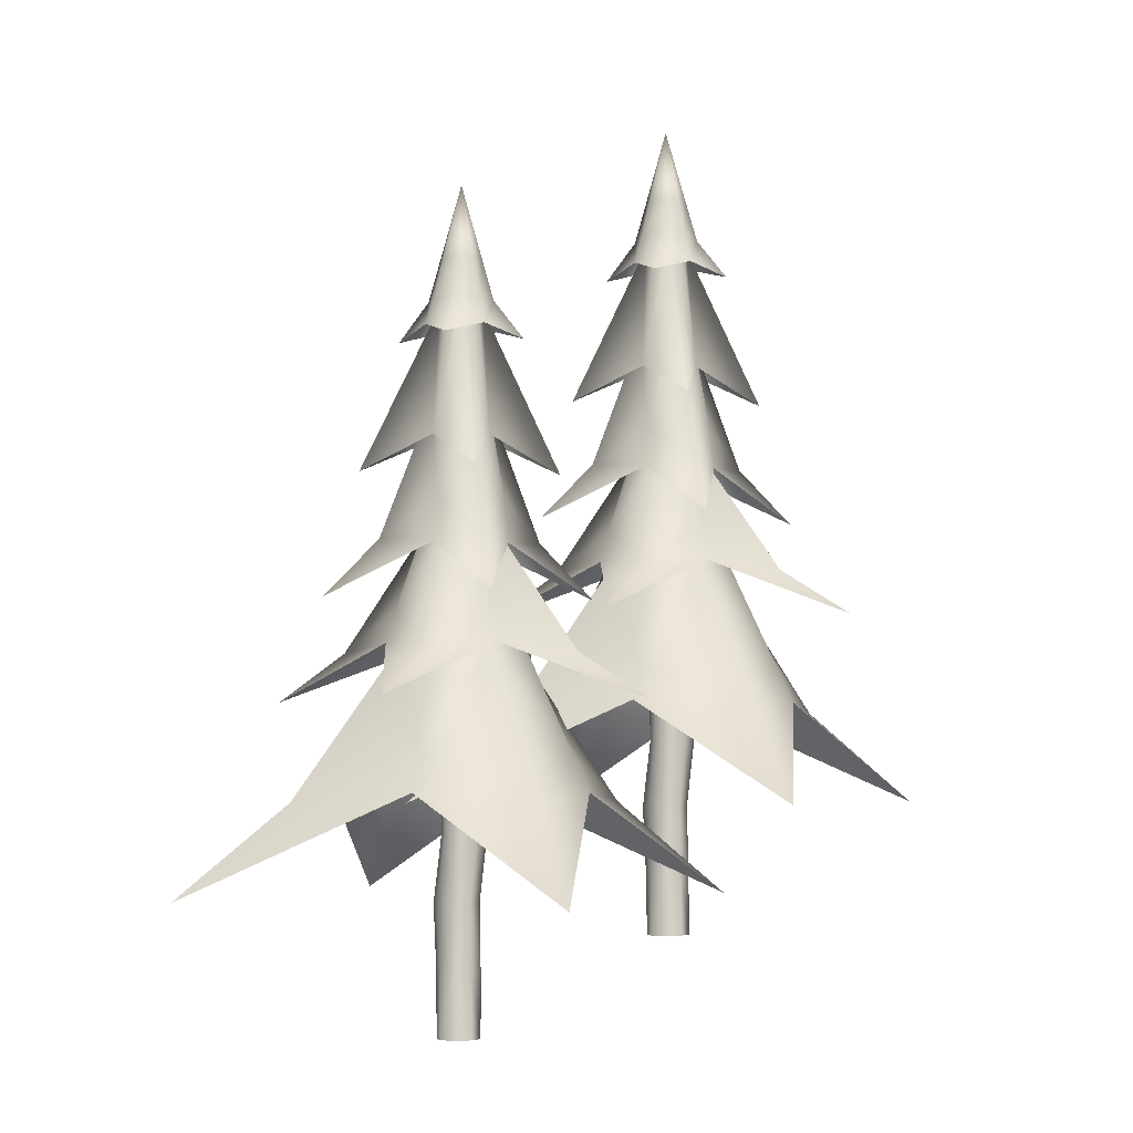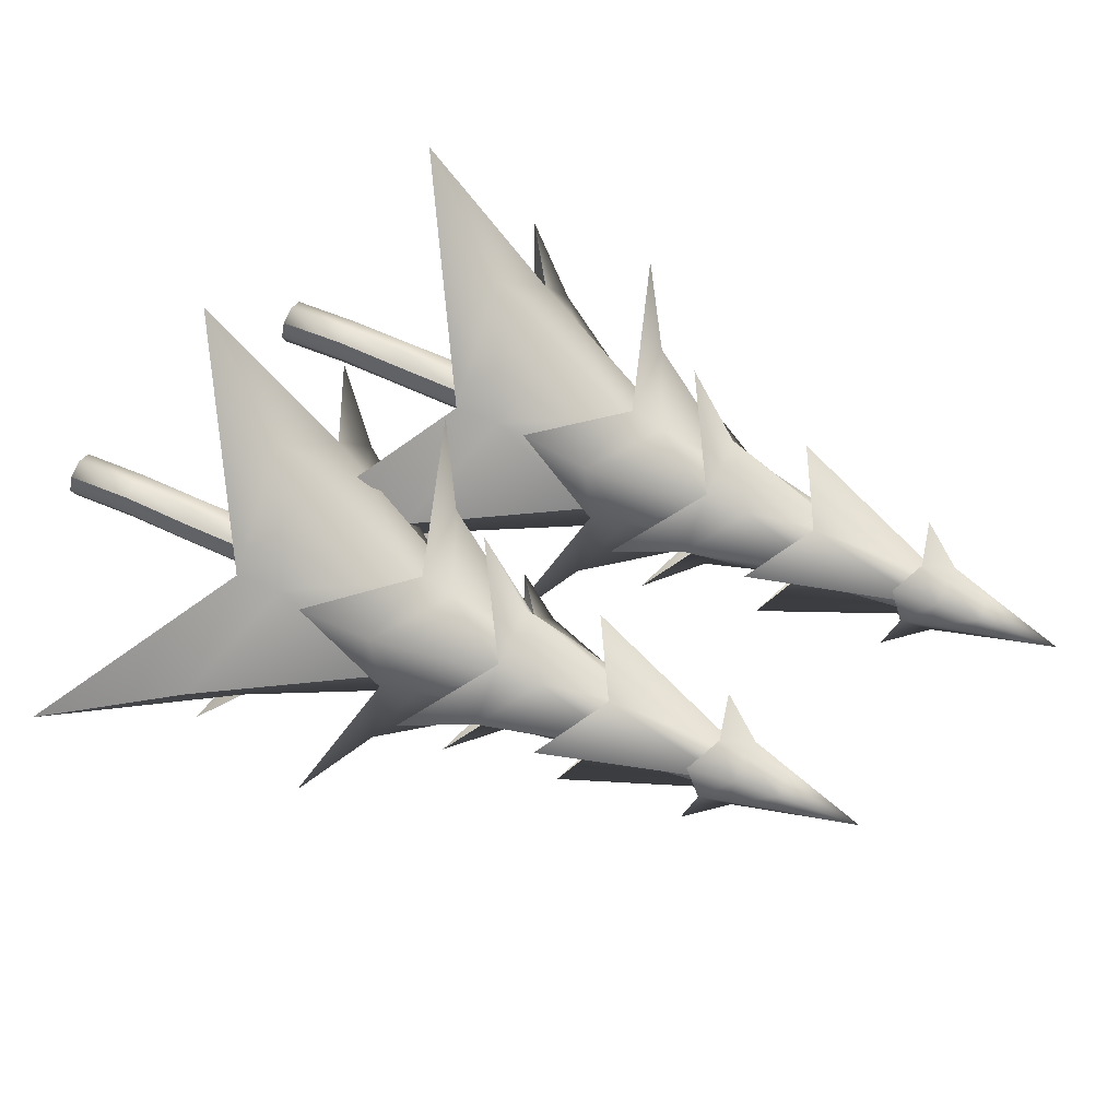
<metadata>
{"format":"obj","ext":"obj","renderer":"f3d","projection":"perspective","resolution":1024,"background":"white","views":[{"elev":-4.6,"azim":144.2,"up":"+Y"},{"elev":58.3,"azim":117.2,"up":"+Z"}]}
</metadata>
<code>
g default
v 1491 1281 -2106
v 1494 1315 -1986
v 1515 1383 -1985
v 1539 1382 -2044
v 1479 1281 -1878
v 1540 1382 -1927
v 1479 1281 -1878
v 1598 1315 -1882
v 1599 1383 -1903
v 1540 1382 -1927
v 1599 1315 -2090
v 1598 1383 -2069
v 1652 1488 -1986
v 1681 1383 -1986
v 1657 1382 -2045
v 1636 1487 -2024
v 1636 1487 -1948
v 1657 1382 -1927
v 1599 1488 -1933
v 1598 1488 -2039
v 1545 1488 -1986
v 1598 1678 -1986
v 1561 1487 -2023
v 1561 1487 -1948
v 1561 1487 -1948
v 1702 1315 -1986
v 1718 1281 -2093
v 1706 1281 -1866
v 1695 1039 -2008
v 1708 948.9 -2213
v 1625 1366 -2032
v 1650 1366 -2000
v 1371 948.9 -2096
v 1502 1039 -1964
v 1547 1366 -1972
v 1552 1366 -2012
v 1576 1039 -2082
v 1584 1366 -2037
v 1612 1366 -1934
v 1620 1039 -1889
v 1825 948.8 -1876
v 1645 1366 -1959
v 1572 1366 -1939
v 1488 948.9 -1759
v 1547 1366 -1972
v 1502 1039 -1964
v 1598 1674 -1986
v 1719 769.9 -2049
v 1724 636.9 -2304
v 1657 779.7 -2186
v 1706 879 -2044
v 1280 636.9 -2111
v 1478 770 -1923
v 1491 879.2 -1927
v 1398 779.8 -2044
v 1535 770 -2106
v 1540 879.1 -2093
v 1636 1124 -1920
v 1657 879.1 -1878
v 1798 779.6 -1927
v 1671 1124 -1966
v 1579 1124 -1913
v 1540 779.7 -1786
v 1533 1124 -1948
v 1491 879.2 -1927
v 1664 1124 -2024
v 1561 1124 -2051
v 1598 1462 -1986
v 1618 1124 -2059
v 1525 1124 -2005
v 1533 1124 -1948
v 1661 769.9 -1865
v 1916 636.8 -1860
v 1473 636.9 -1668
v 1478 770 -1923
v 1625 521.7 -2185
v 1317 383.8 -2387
v 1404 503.4 -2215
v 1622 602.9 -2160
v 1197 383.8 -1704
v 1572 521.7 -1787
v 1575 603 -1811
v 1370 503.5 -1791
v 1399 521.7 -2012
v 1424 603 -2009
v 1317 383.8 -2387
v 1404 503.4 -2215
v 1703 790.9 -1972
v 1773 603 -1962
v 1827 503.3 -2181
v 1682 790.9 -2050
v 1663 790.9 -1902
v 1793 503.4 -1757
v 1585 790.9 -1881
v 1612 790.9 -2091
v 1494 790.9 -1999
v 1598 1058 -1986
v 1534 790.9 -2069
v 1515 790.9 -1921
v 1534 790.9 -2069
v 1798 521.7 -1959
v 2000 383.8 -2267
v 1880 383.8 -1584
v 1396 158.3 -2253
v 899.4 -100.8 -2157
v 1158 134.4 -2047
v 1423 256 -2216
v 1427 -100.6 -1286
v 1802 158.9 -1718
v 1774 256.1 -1755
v 1538 134.9 -1544
v 1331 158.3 -1783
v 1368 256 -1810
v 1735 502.5 -2094
v 1829 256.2 -2162
v 1659 134.8 -2427
v 1619 502.5 -2159
v 1771 502.5 -1965
v 2041 135.3 -1925
v 1706 502.5 -1849
v 2041 135.3 -1925
v 1771 502.5 -1965
v 1491 502.5 -2123
v 1462 502.5 -1878
v 1598 856.9 -1986
v 1425 502.5 -2006
v 1578 502.5 -1813
v 1866 158.9 -2189
v 1770 -100.7 -2685
v 2298 -100.5 -1814
v 2298 -100.5 -1814
v 1637 910.5 -1947
v 1637 741.5 -1947
v 1653 741.5 -1986
v 1653 910.5 -1986
v 1637 572.5 -1947
v 1653 572.5 -1986
v 1531 231.1 -1985
v 1523 59.21 -1983
v 1540 58.92 -1942
v 1547 230.8 -1945
v 1537 -111.2 -1968
v 1555 -111.5 -1927
v 1637 403.2 -1947
v 1653 403.3 -1985
v 1626 230.6 -1944
v 1644 230.8 -1984
v 1538 -279.4 -1975
v 1554 -280.1 -1935
v 1542 -443 -1984
v 1558 -443.3 -1945
v 1597 -443.7 -1928
v 1592 -280.8 -1917
v 1595 -112.1 -1909
v 1543 741.5 -1986
v 1543 572.5 -1986
v 1560 572.5 -1947
v 1560 741.5 -1947
v 1588 231.3 -2040
v 1598 403.3 -2041
v 1637 403.3 -2024
v 1628 231.1 -2024
v 1598 910.5 -1986
v 1598 910.5 -1931
v 1637 910.5 -1947
v 1653 910.5 -1986
v 1543 910.5 -1986
v 1560 910.5 -1947
v 1543 403.3 -1986
v 1559 403.3 -1947
v 1597 -443.5 -1983
v 1652 -443.5 -1983
v 1635 -443.7 -1944
v 1621 58.7 -1941
v 1638 58.92 -1982
v 1634 -112.6 -1925
v 1649 -112.5 -1966
v 1560 910.5 -2025
v 1560 741.5 -2025
v 1560 572.5 -2025
v 1630 -281.2 -1933
v 1646 -281 -1973
v 1635 -443.7 -1944
v 1652 -443.5 -1983
v 1559 403.4 -2025
v 1598 572.5 -2041
v 1598 741.5 -1931
v 1598 572.5 -1931
v 1540 59.41 -2023
v 1548 231.3 -2024
v 1580 59.41 -2040
v 1553 -111.1 -2009
v 1592 -111.5 -2025
v 1553 -279.2 -2015
v 1592 -279.5 -2031
v 1559 -442.8 -2023
v 1597 -442.9 -2039
v 1598 910.5 -2041
v 1637 910.5 -2025
v 1598 403.3 -1930
v 1598 910.5 -2041
v 1598 741.5 -2041
v 1586 230.6 -1928
v 1621 59.21 -2023
v 1637 572.5 -2025
v 1630 -281.2 -1933
v 1634 -112.6 -1925
v 1637 741.5 -2025
v 1637 910.5 -2025
v 1632 -112 -2007
v 1581 58.71 -1925
v 1621 58.7 -1941
v 1626 230.6 -1944
v 1597 -442.9 -2039
v 1636 -443.1 -2023
v 1636 -443.1 -2023
v 1631 -280.3 -2014
v 1637 741.5 -1947
v 1637 572.5 -1947
v 1637 403.2 -1947
g Group36672 Tree_L
f 1 2 4
f 2 3 4
f 2 5 6
f 2 6 3
f 7 8 10
f 8 9 10
f 11 1 4
f 11 4 12
f 13 14 16
f 14 15 16
f 17 18 14
f 17 14 13
f 19 9 17
f 9 18 17
f 16 15 12
f 16 12 20
f 21 22 23
f 24 22 21
f 19 22 25
f 23 22 20
f 22 13 16
f 22 17 13
f 22 19 17
f 22 16 20
f 4 3 23
f 3 21 23
f 3 6 24
f 3 24 21
f 10 9 25
f 9 19 25
f 12 4 23
f 12 23 20
f 14 26 15
f 26 27 15
f 18 28 26
f 18 26 14
f 9 8 18
f 8 28 18
f 15 27 11
f 15 11 12
f 29 30 31
f 29 31 32
f 33 34 36
f 34 35 36
f 37 33 36
f 37 36 38
f 30 37 31
f 37 38 31
f 39 40 42
f 40 41 42
f 43 44 40
f 43 40 39
f 45 46 43
f 46 44 43
f 42 41 29
f 42 29 32
f 38 47 31
f 36 47 38
f 35 47 36
f 31 47 32
f 47 39 42
f 47 43 39
f 47 45 43
f 47 42 32
f 48 49 50
f 48 50 51
f 52 53 55
f 53 54 55
f 56 52 55
f 56 55 57
f 49 56 50
f 56 57 50
f 58 59 61
f 59 60 61
f 62 63 59
f 62 59 58
f 64 65 62
f 65 63 62
f 61 60 51
f 61 51 66
f 67 68 69
f 70 68 67
f 71 68 70
f 69 68 66
f 68 58 61
f 68 62 58
f 68 64 62
f 68 61 66
f 51 50 69
f 51 69 66
f 55 54 70
f 54 71 70
f 57 55 70
f 57 70 67
f 50 57 69
f 57 67 69
f 59 72 60
f 72 73 60
f 63 74 72
f 63 72 59
f 65 75 63
f 75 74 63
f 60 73 48
f 60 48 51
f 76 77 78
f 76 78 79
f 80 81 83
f 81 82 83
f 84 80 83
f 84 83 85
f 86 84 87
f 84 85 87
f 88 89 91
f 89 90 91
f 92 93 89
f 92 89 88
f 94 82 92
f 82 93 92
f 91 90 79
f 91 79 95
f 96 97 98
f 99 97 96
f 94 97 99
f 100 97 95
f 97 88 91
f 97 92 88
f 97 94 92
f 97 91 95
f 79 78 100
f 79 100 95
f 83 82 99
f 82 94 99
f 85 83 99
f 85 99 96
f 87 85 98
f 85 96 98
f 89 101 90
f 101 102 90
f 93 103 101
f 93 101 89
f 82 81 93
f 81 103 93
f 90 102 76
f 90 76 79
f 104 105 106
f 104 106 107
f 108 109 111
f 109 110 111
f 112 108 111
f 112 111 113
f 105 112 106
f 112 113 106
f 114 115 117
f 115 116 117
f 118 119 115
f 118 115 114
f 120 110 122
f 110 121 122
f 117 116 107
f 117 107 123
f 124 125 126
f 127 125 124
f 120 125 127
f 126 125 123
f 125 114 117
f 125 118 114
f 125 120 122
f 125 117 123
f 107 106 126
f 107 126 123
f 111 110 127
f 110 120 127
f 113 111 127
f 113 127 124
f 106 113 126
f 113 124 126
f 115 128 116
f 128 129 116
f 119 130 128
f 119 128 115
f 110 109 121
f 109 131 121
f 116 129 104
f 116 104 107
f 132 133 135
f 133 134 135
f 133 136 134
f 136 137 134
f 138 139 141
f 139 140 141
f 139 142 140
f 142 143 140
f 136 144 137
f 144 145 137
f 144 146 147
f 144 147 145
f 142 148 149
f 142 149 143
f 148 150 151
f 148 151 149
f 149 151 153
f 151 152 153
f 143 149 153
f 143 153 154
f 155 156 158
f 156 157 158
f 159 160 162
f 160 161 162
f 163 164 165
f 163 165 166
f 167 155 168
f 155 158 168
f 156 169 157
f 169 170 157
f 152 171 173
f 171 172 173
f 146 174 175
f 146 175 147
f 174 176 177
f 174 177 175
f 178 179 167
f 179 155 167
f 179 180 155
f 180 156 155
f 176 181 177
f 181 182 177
f 181 183 182
f 183 184 182
f 185 180 160
f 180 186 160
f 151 150 171
f 151 171 152
f 168 158 164
f 158 187 164
f 158 157 187
f 157 188 187
f 189 190 191
f 190 159 191
f 192 189 191
f 192 191 193
f 194 192 193
f 194 193 195
f 196 194 195
f 196 195 197
f 178 167 163
f 178 163 198
f 198 163 199
f 163 166 199
f 190 185 159
f 185 160 159
f 157 170 188
f 170 200 188
f 179 178 202
f 178 201 202
f 170 141 203
f 170 203 200
f 192 194 148
f 192 148 142
f 190 189 138
f 189 139 138
f 191 159 204
f 159 162 204
f 185 190 169
f 190 138 169
f 160 186 161
f 186 205 161
f 153 152 206
f 152 173 206
f 145 147 161
f 147 162 161
f 137 145 205
f 145 161 205
f 154 153 207
f 153 206 207
f 167 168 163
f 168 164 163
f 134 137 208
f 137 205 208
f 135 134 209
f 134 208 209
f 193 191 204
f 193 204 210
f 189 192 139
f 192 142 139
f 180 185 156
f 185 169 156
f 211 154 212
f 154 207 212
f 180 179 186
f 179 202 186
f 194 196 150
f 194 150 148
f 141 140 211
f 141 211 203
f 140 143 211
f 143 154 211
f 203 211 212
f 203 212 213
f 171 214 215
f 171 215 172
f 182 184 217
f 184 216 217
f 177 182 210
f 182 217 210
f 150 196 171
f 196 214 171
f 197 195 217
f 197 217 216
f 175 177 210
f 175 210 204
f 147 175 162
f 175 204 162
f 164 187 165
f 187 218 165
f 187 188 218
f 188 219 218
f 195 193 217
f 193 210 217
f 202 201 208
f 201 209 208
f 188 200 219
f 200 220 219
f 200 203 213
f 200 213 220
f 186 202 205
f 202 208 205
f 169 138 141
f 169 141 170
g default
v 839.4 1511 -2106
v 843 1544 -1986
v 864.1 1612 -1985
v 888.1 1611 -2044
v 827.3 1511 -1878
v 888.7 1611 -1927
v 827.3 1511 -1878
v 946.9 1544 -1882
v 947.5 1612 -1903
v 888.7 1611 -1927
v 947.3 1544 -2090
v 946.6 1612 -2069
v 1000 1717 -1986
v 1030 1612 -1986
v 1005 1611 -2045
v 984.5 1717 -2024
v 984.9 1717 -1948
v 1006 1611 -1927
v 947.3 1717 -1933
v 946.8 1717 -2039
v 893.8 1717 -1986
v 947.1 1907 -1986
v 909.3 1717 -2023
v 909.6 1717 -1948
v 909.6 1717 -1948
v 1051 1544 -1986
v 1067 1511 -2093
v 1055 1511 -1866
v 1043 1268 -2008
v 1057 1178 -2213
v 973.6 1595 -2032
v 998.6 1595 -2000
v 720 1178 -2096
v 850.8 1268 -1964
v 895.5 1595 -1972
v 900.7 1595 -2012
v 925.1 1268 -2082
v 933.1 1595 -2037
v 961.1 1595 -1934
v 969 1268 -1889
v 1174 1178 -1876
v 993.4 1595 -1959
v 920.5 1595 -1939
v 837.1 1178 -1759
v 895.5 1595 -1972
v 850.8 1268 -1964
v 947.1 1903 -1986
v 1068 999.2 -2049
v 1073 866.2 -2304
v 1006 1009 -2186
v 1055 1108 -2044
v 628.9 866.2 -2111
v 826.4 999.3 -1923
v 839.5 1108 -1927
v 747.1 1009 -2044
v 884.2 999.2 -2106
v 888.3 1108 -2093
v 984.8 1353 -1920
v 1006 1108 -1878
v 1147 1009 -1927
v 1020 1353 -1966
v 927.5 1353 -1913
v 888.6 1009 -1786
v 881.7 1353 -1948
v 839.5 1108 -1927
v 1012 1353 -2024
v 909.3 1353 -2051
v 947.1 1691 -1986
v 966.6 1353 -2059
v 874.1 1353 -2005
v 881.7 1353 -1948
v 1010 999.2 -1865
v 1265 866.1 -1860
v 821.4 866.2 -1668
v 826.4 999.3 -1923
v 973.5 751 -2185
v 665.7 613.1 -2387
v 752.3 732.7 -2215
v 970.5 832.2 -2160
v 545.4 613.1 -1704
v 920.6 751 -1787
v 923.6 832.3 -1811
v 718.2 732.8 -1791
v 747.9 751 -2012
v 772.6 832.2 -2009
v 665.7 613.1 -2387
v 752.3 732.7 -2215
v 1052 1020 -1972
v 1121 832.2 -1962
v 1176 732.6 -2181
v 1031 1020 -2050
v 1012 1020 -1902
v 1142 732.7 -1757
v 933.7 1020 -1881
v 960.4 1020 -2091
v 842.3 1020 -1999
v 947.1 1287 -1986
v 882.4 1020 -2069
v 863.6 1020 -1921
v 882.4 1020 -2069
v 1146 751 -1959
v 1349 613.1 -2267
v 1228 613.1 -1584
v 744.8 387.6 -2253
v 248 128.5 -2157
v 506.6 363.7 -2047
v 771.3 485.3 -2216
v 775.4 128.7 -1286
v 1150 388.2 -1718
v 1123 485.4 -1755
v 886.3 364.2 -1544
v 680.1 387.5 -1783
v 716.6 485.2 -1810
v 1084 731.8 -2094
v 1178 485.4 -2162
v 1008 364.1 -2427
v 967.5 731.8 -2159
v 1120 731.8 -1965
v 1390 364.6 -1925
v 1055 731.8 -1849
v 1390 364.6 -1925
v 1120 731.8 -1965
v 839.2 731.8 -2123
v 810.2 731.8 -1878
v 947.1 1086 -1986
v 774 731.8 -2006
v 926.6 731.8 -1813
v 1214 388.2 -2189
v 1119 128.6 -2685
v 1647 128.8 -1814
v 1647 128.8 -1814
v 986 1140 -1947
v 986 970.8 -1947
v 1002 970.8 -1986
v 1002 1140 -1986
v 986 801.7 -1947
v 1002 801.7 -1986
v 879.5 460.4 -1985
v 872 288.5 -1983
v 889.1 288.2 -1942
v 895.4 460.1 -1945
v 886.1 118.1 -1968
v 903.7 117.7 -1927
v 985.6 632.5 -1947
v 1002 632.5 -1985
v 975.1 459.9 -1944
v 992.3 460.1 -1984
v 886.2 -50.12 -1975
v 902.2 -50.77 -1935
v 890.9 -213.7 -1984
v 906.7 -214.1 -1945
v 945.3 -214.4 -1928
v 940.7 -51.54 -1917
v 943.7 117.1 -1909
v 892.1 970.8 -1986
v 892.1 801.7 -1986
v 908.2 801.7 -1947
v 908.2 970.8 -1947
v 937 460.6 -2040
v 947 632.6 -2041
v 985.8 632.6 -2024
v 976.6 460.4 -2024
v 947.1 1140 -1986
v 947.1 1140 -1931
v 986 1140 -1947
v 1002 1140 -1986
v 892.1 1140 -1986
v 908.2 1140 -1947
v 891.9 632.6 -1986
v 908 632.6 -1947
v 945.5 -214.2 -1983
v 1000 -214.2 -1983
v 984.1 -214.5 -1944
v 970 288 -1941
v 986.4 288.2 -1982
v 982.7 116.7 -1925
v 998.1 116.8 -1966
v 908.2 1140 -2025
v 908.2 970.8 -2025
v 908.2 801.7 -2025
v 979.1 -51.95 -1933
v 995 -51.71 -1973
v 984.1 -214.5 -1944
v 1000 -214.2 -1983
v 908.1 632.6 -2025
v 947.1 801.7 -2041
v 947.1 970.8 -1931
v 947.1 801.7 -1931
v 888.7 288.7 -2023
v 896.8 460.6 -2024
v 929.1 288.7 -2040
v 901.5 118.2 -2009
v 940.8 117.8 -2025
v 902.1 -49.9 -2015
v 940.7 -50.23 -2031
v 907.2 -213.5 -2023
v 946.1 -213.6 -2039
v 947.1 1140 -2041
v 986 1140 -2025
v 946.8 632.5 -1930
v 947.1 1140 -2041
v 947.1 970.8 -2041
v 934.9 459.9 -1928
v 969.5 288.5 -2023
v 986 801.7 -2025
v 979.1 -51.95 -1933
v 982.7 116.7 -1925
v 986 970.8 -2025
v 986 1140 -2025
v 980.7 117.3 -2007
v 929.8 288 -1925
v 970 288 -1941
v 975.1 459.9 -1944
v 946.1 -213.6 -2039
v 984.7 -213.9 -2023
v 984.7 -213.9 -2023
v 979.2 -50.98 -2014
v 986 970.8 -1947
v 986 801.7 -1947
v 985.6 632.5 -1947
g Group36672 Tree_LFBXASC032Copy
f 221 222 224
f 222 223 224
f 222 225 226
f 222 226 223
f 227 228 230
f 228 229 230
f 231 221 224
f 231 224 232
f 233 234 236
f 234 235 236
f 237 238 234
f 237 234 233
f 239 229 237
f 229 238 237
f 236 235 232
f 236 232 240
f 241 242 243
f 244 242 241
f 239 242 245
f 243 242 240
f 242 233 236
f 242 237 233
f 242 239 237
f 242 236 240
f 224 223 243
f 223 241 243
f 223 226 244
f 223 244 241
f 230 229 245
f 229 239 245
f 232 224 243
f 232 243 240
f 234 246 235
f 246 247 235
f 238 248 246
f 238 246 234
f 229 228 238
f 228 248 238
f 235 247 231
f 235 231 232
f 249 250 251
f 249 251 252
f 253 254 256
f 254 255 256
f 257 253 256
f 257 256 258
f 250 257 251
f 257 258 251
f 259 260 262
f 260 261 262
f 263 264 260
f 263 260 259
f 265 266 263
f 266 264 263
f 262 261 249
f 262 249 252
f 258 267 251
f 256 267 258
f 255 267 256
f 251 267 252
f 267 259 262
f 267 263 259
f 267 265 263
f 267 262 252
f 268 269 270
f 268 270 271
f 272 273 275
f 273 274 275
f 276 272 275
f 276 275 277
f 269 276 270
f 276 277 270
f 278 279 281
f 279 280 281
f 282 283 279
f 282 279 278
f 284 285 282
f 285 283 282
f 281 280 271
f 281 271 286
f 287 288 289
f 290 288 287
f 291 288 290
f 289 288 286
f 288 278 281
f 288 282 278
f 288 284 282
f 288 281 286
f 271 270 289
f 271 289 286
f 275 274 290
f 274 291 290
f 277 275 290
f 277 290 287
f 270 277 289
f 277 287 289
f 279 292 280
f 292 293 280
f 283 294 292
f 283 292 279
f 285 295 283
f 295 294 283
f 280 293 268
f 280 268 271
f 296 297 298
f 296 298 299
f 300 301 303
f 301 302 303
f 304 300 303
f 304 303 305
f 306 304 307
f 304 305 307
f 308 309 311
f 309 310 311
f 312 313 309
f 312 309 308
f 314 302 312
f 302 313 312
f 311 310 299
f 311 299 315
f 316 317 318
f 319 317 316
f 314 317 319
f 320 317 315
f 317 308 311
f 317 312 308
f 317 314 312
f 317 311 315
f 299 298 320
f 299 320 315
f 303 302 319
f 302 314 319
f 305 303 319
f 305 319 316
f 307 305 318
f 305 316 318
f 309 321 310
f 321 322 310
f 313 323 321
f 313 321 309
f 302 301 313
f 301 323 313
f 310 322 296
f 310 296 299
f 324 325 326
f 324 326 327
f 328 329 331
f 329 330 331
f 332 328 331
f 332 331 333
f 325 332 326
f 332 333 326
f 334 335 337
f 335 336 337
f 338 339 335
f 338 335 334
f 340 330 342
f 330 341 342
f 337 336 327
f 337 327 343
f 344 345 346
f 347 345 344
f 340 345 347
f 346 345 343
f 345 334 337
f 345 338 334
f 345 340 342
f 345 337 343
f 327 326 346
f 327 346 343
f 331 330 347
f 330 340 347
f 333 331 347
f 333 347 344
f 326 333 346
f 333 344 346
f 335 348 336
f 348 349 336
f 339 350 348
f 339 348 335
f 330 329 341
f 329 351 341
f 336 349 324
f 336 324 327
f 352 353 355
f 353 354 355
f 353 356 354
f 356 357 354
f 358 359 361
f 359 360 361
f 359 362 360
f 362 363 360
f 356 364 357
f 364 365 357
f 364 366 367
f 364 367 365
f 362 368 369
f 362 369 363
f 368 370 371
f 368 371 369
f 369 371 373
f 371 372 373
f 363 369 373
f 363 373 374
f 375 376 378
f 376 377 378
f 379 380 382
f 380 381 382
f 383 384 385
f 383 385 386
f 387 375 388
f 375 378 388
f 376 389 377
f 389 390 377
f 372 391 393
f 391 392 393
f 366 394 395
f 366 395 367
f 394 396 397
f 394 397 395
f 398 399 387
f 399 375 387
f 399 400 375
f 400 376 375
f 396 401 397
f 401 402 397
f 401 403 402
f 403 404 402
f 405 400 380
f 400 406 380
f 371 370 391
f 371 391 372
f 388 378 384
f 378 407 384
f 378 377 407
f 377 408 407
f 409 410 411
f 410 379 411
f 412 409 411
f 412 411 413
f 414 412 413
f 414 413 415
f 416 414 415
f 416 415 417
f 398 387 383
f 398 383 418
f 418 383 419
f 383 386 419
f 410 405 379
f 405 380 379
f 377 390 408
f 390 420 408
f 399 398 422
f 398 421 422
f 390 361 423
f 390 423 420
f 412 414 368
f 412 368 362
f 410 409 358
f 409 359 358
f 411 379 424
f 379 382 424
f 405 410 389
f 410 358 389
f 380 406 381
f 406 425 381
f 373 372 426
f 372 393 426
f 365 367 381
f 367 382 381
f 357 365 425
f 365 381 425
f 374 373 427
f 373 426 427
f 387 388 383
f 388 384 383
f 354 357 428
f 357 425 428
f 355 354 429
f 354 428 429
f 413 411 424
f 413 424 430
f 409 412 359
f 412 362 359
f 400 405 376
f 405 389 376
f 431 374 432
f 374 427 432
f 400 399 406
f 399 422 406
f 414 416 370
f 414 370 368
f 361 360 431
f 361 431 423
f 360 363 431
f 363 374 431
f 423 431 432
f 423 432 433
f 391 434 435
f 391 435 392
f 402 404 437
f 404 436 437
f 397 402 430
f 402 437 430
f 370 416 391
f 416 434 391
f 417 415 437
f 417 437 436
f 395 397 430
f 395 430 424
f 367 395 382
f 395 424 382
f 384 407 385
f 407 438 385
f 407 408 438
f 408 439 438
f 415 413 437
f 413 430 437
f 422 421 428
f 421 429 428
f 408 420 439
f 420 440 439
f 420 423 433
f 420 433 440
f 406 422 425
f 422 428 425
f 389 358 361
f 389 361 390

</code>
